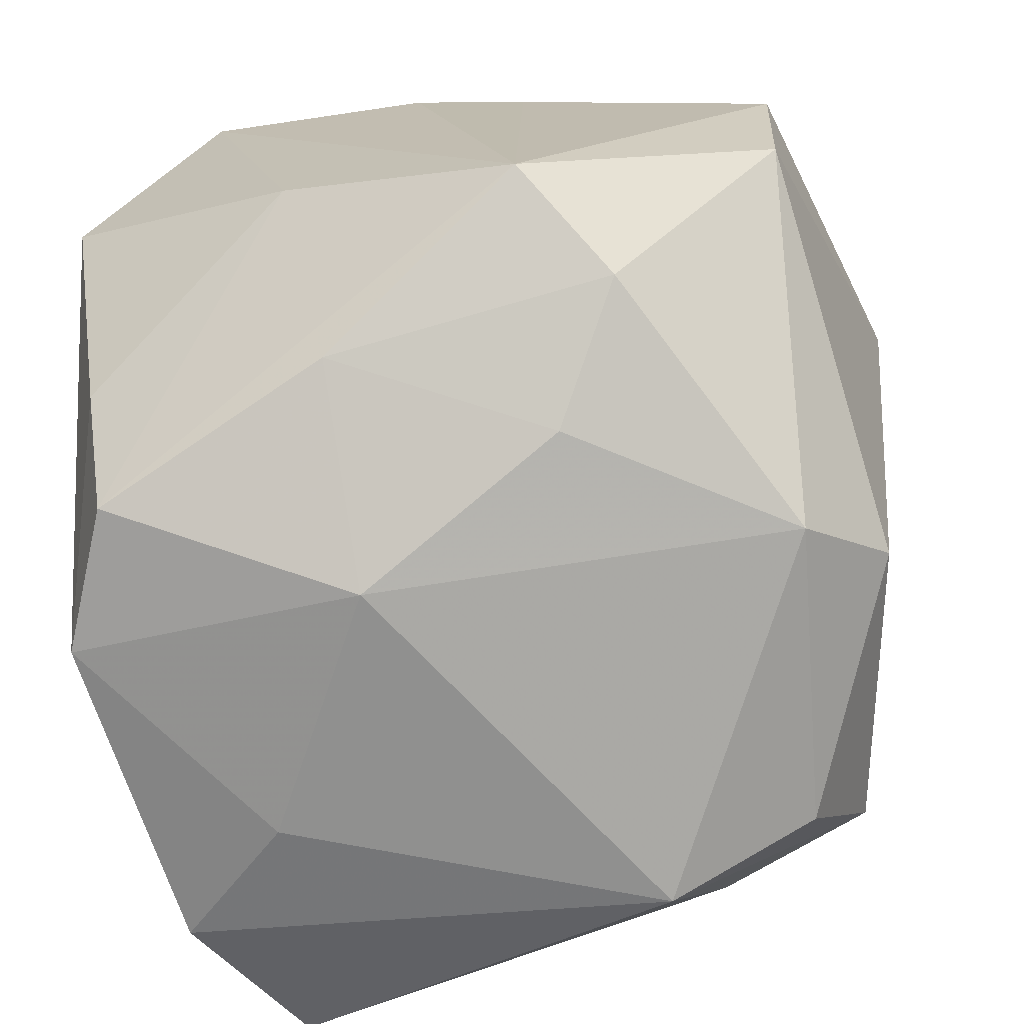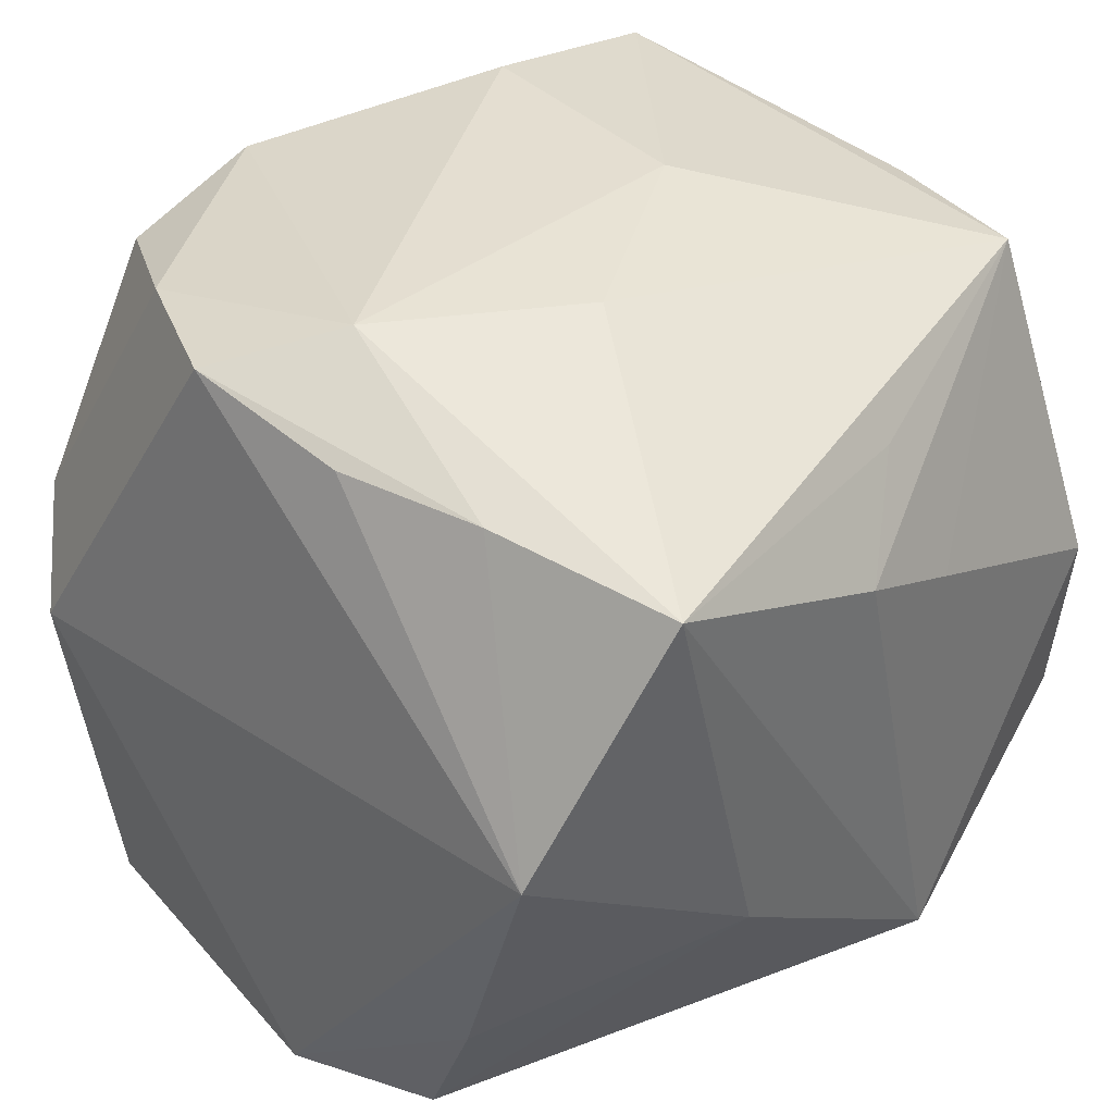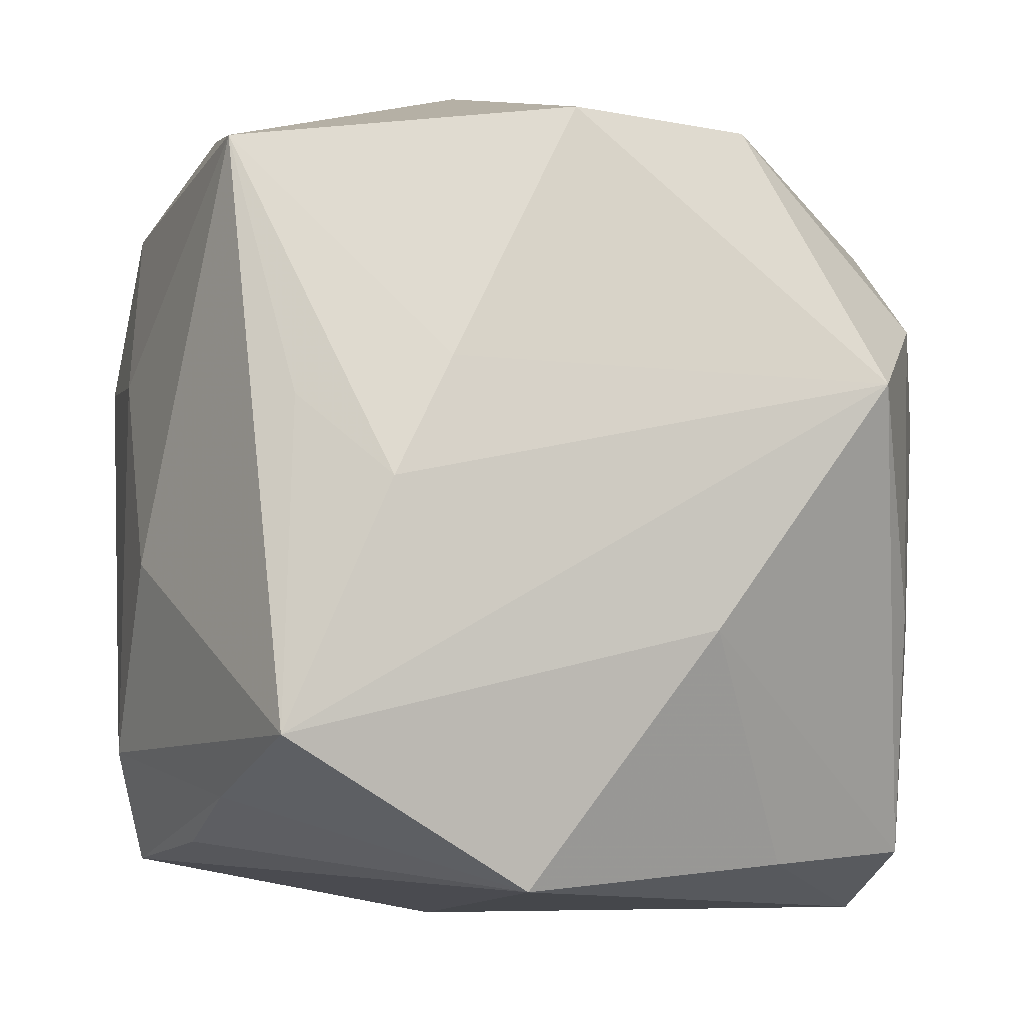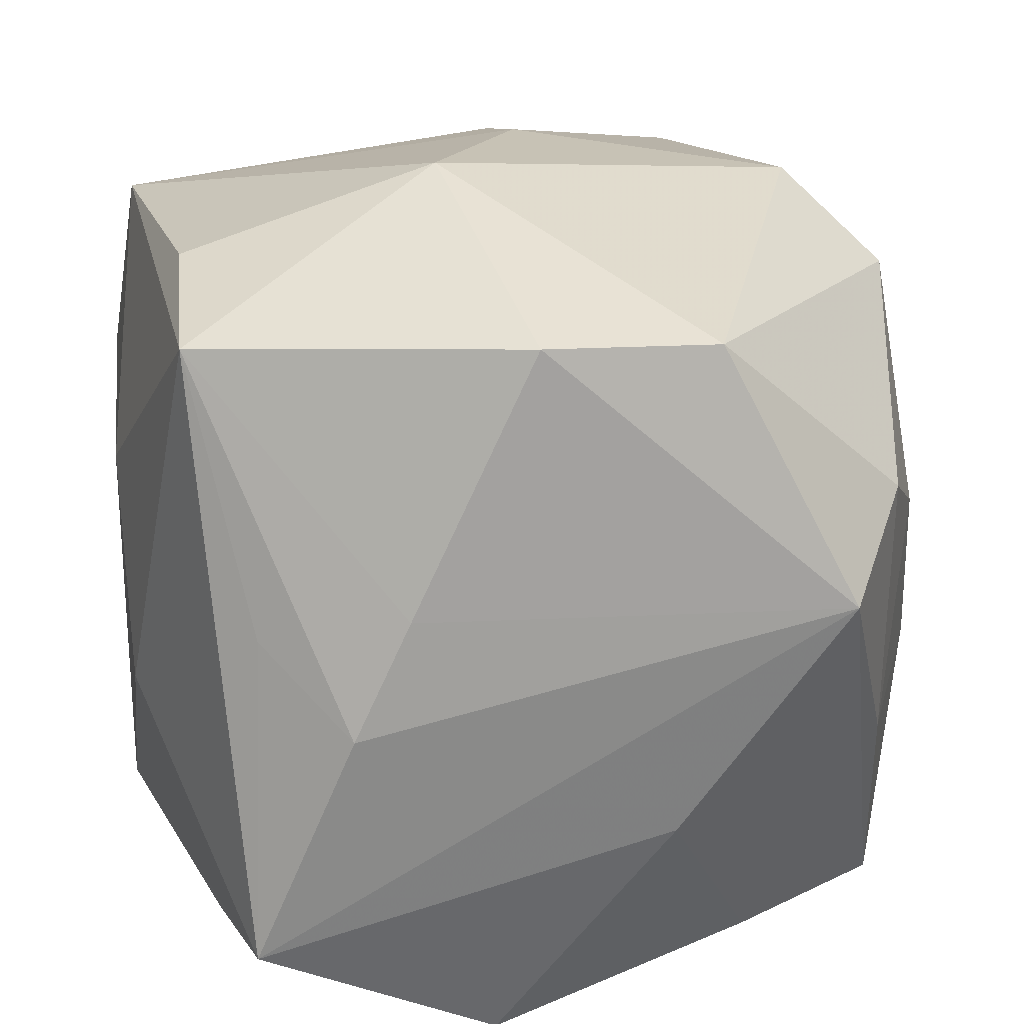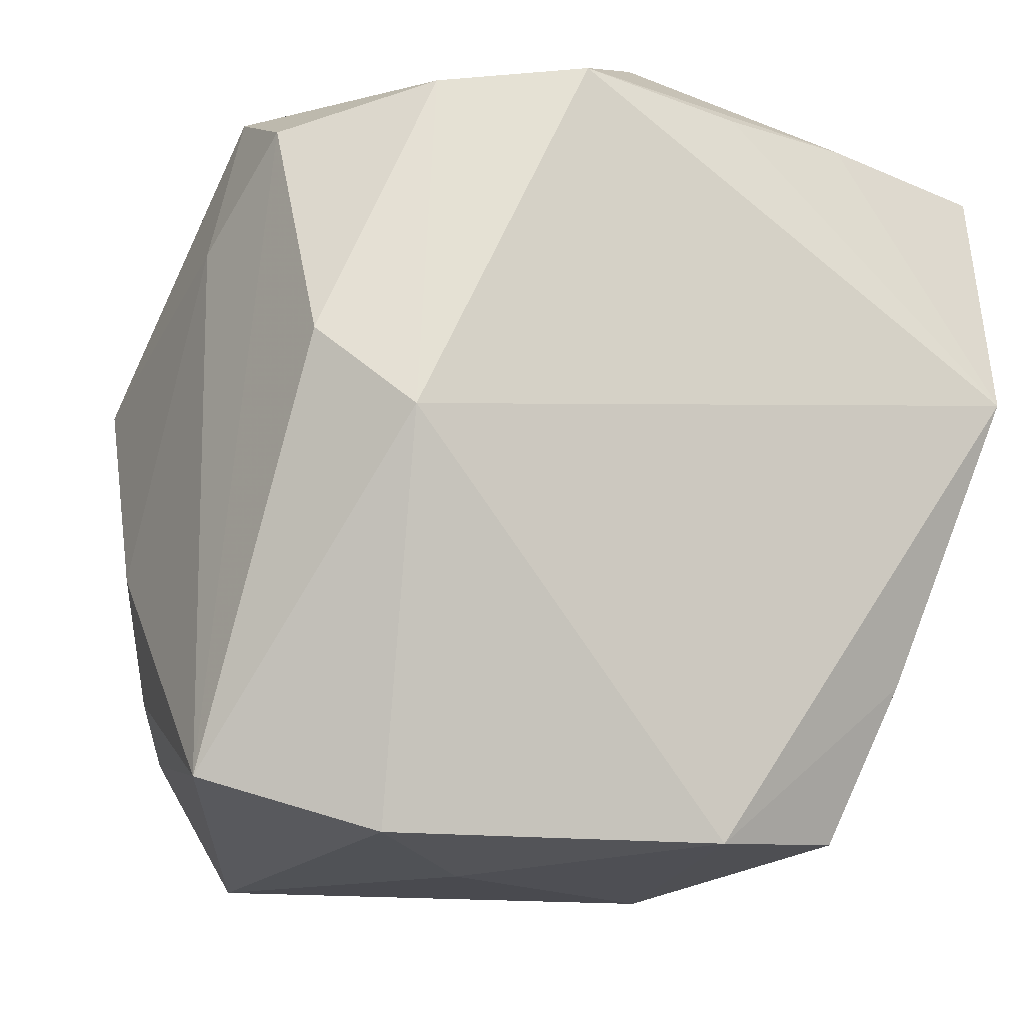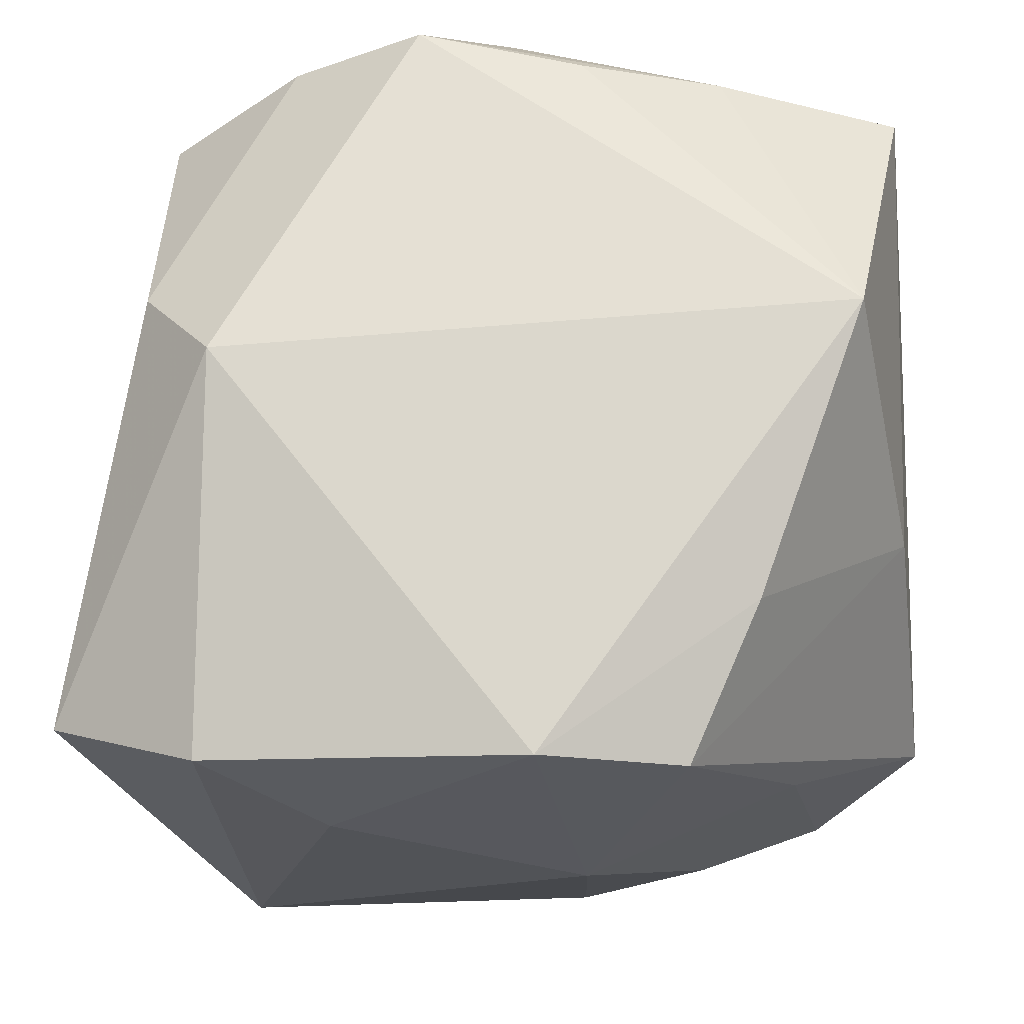
<metadata>
{"format":"obj","ext":"obj","renderer":"f3d","projection":"perspective","resolution":1024,"background":"white","views":[{"elev":-71.2,"azim":97.5,"up":"+Z"},{"elev":38.4,"azim":42.5,"up":"+Z"},{"elev":-10.4,"azim":75.8,"up":"+Y"},{"elev":22.3,"azim":80.9,"up":"+Y"},{"elev":-7.7,"azim":-22.9,"up":"+Z"},{"elev":-17.6,"azim":2.2,"up":"+Z"}]}
</metadata>
<code>
v -0.007099 -0.03065 0.03311
v -0.02203 0.03018 0.01761
v -0.02479 -0.0296 -0.03091
v 0.03483 -0.01367 -0.008833
v 0.02105 -0.03191 -0.01853
v -0.0265 0.0309 -0.01956
v -0.01882 0.01532 0.03568
v -0.024 -0.03485 0.002582
v 0.01221 -0.006465 0.03593
v 0.01149 0.0323 0.03013
v -0.01715 0.03075 0.03348
v -0.0365 0.01177 0.007853
v 0.00305 0.01121 0.03648
v -0.03627 6.494e-05 -0.01952
v -0.01458 -0.01987 -0.03444
v 0.0346 -0.02304 0.02712
v -0.03364 -0.008525 0.01934
v -0.01842 -0.02464 0.03238
v 0.03349 0.02935 -0.01196
v -0.03126 0.02195 0.01334
v 0.02842 0.01416 -0.02873
v 0.02479 -0.01032 -0.02935
v 0.009655 0.03884 0.008011
v 0.03591 0.007848 0.01378
v 0.03634 -0.002366 0.01864
v 0.0009892 -0.02173 0.0363
v -0.02998 0.01749 -0.02421
v -0.008695 0.03686 -0.001679
v 0.01905 -0.02682 0.02958
v 0.02516 0.02845 0.03088
v 0.0002189 0.03458 -0.02506
v 0.03469 0.03012 0.003065
v 0.03734 0.007199 -0.02315
v -0.02456 0.01255 -0.03607
v -0.03008 -0.01701 0.02855
v 0.002858 -0.03485 -0.03179
v -0.02936 -0.004948 0.03238
v 0.0173 0.008155 -0.03352
v -0.01939 0.03436 -0.0007956
v 0.006215 0.02714 -0.03293
v -0.03031 -0.02822 0.009463
v 0.03137 0.005004 0.0259
v -0.02043 0.02559 -0.03203
v 0.02999 -0.03485 0.00606
v 0.006669 -0.009486 -0.03697
v -0.03788 0.0006897 -0.008521
v -0.03788 -0.02148 -0.02646
v 0.01513 -0.03035 -0.03184
v 0.006968 -0.02985 0.03027
f 3 36 8
f 8 36 44
f 34 40 45
f 25 16 33
f 23 32 19
f 19 32 33
f 28 11 23
f 28 39 11
f 31 28 23
f 23 19 31
f 31 19 40
f 39 28 6
f 28 31 6
f 8 18 41
f 34 3 47
f 47 3 8
f 8 41 47
f 36 45 48
f 36 3 15
f 15 45 36
f 15 3 34
f 34 45 15
f 21 19 33
f 40 19 21
f 33 32 24
f 24 25 33
f 34 6 43
f 43 6 31
f 43 40 34
f 43 31 40
f 20 6 12
f 20 37 11
f 12 37 20
f 1 18 8
f 8 44 1
f 11 37 7
f 17 37 12
f 4 48 33
f 33 16 4
f 16 44 4
f 5 44 36
f 36 48 5
f 5 4 44
f 48 4 5
f 38 45 40
f 40 21 38
f 25 24 30
f 30 9 16
f 30 24 32
f 30 32 23
f 11 39 2
f 2 20 11
f 39 6 2
f 6 20 2
f 29 44 16
f 1 29 26
f 18 1 26
f 16 9 26
f 26 29 16
f 26 37 18
f 26 7 37
f 37 17 35
f 35 41 18
f 18 37 35
f 35 47 41
f 35 17 47
f 27 6 34
f 27 14 6
f 34 47 27
f 47 14 27
f 46 14 47
f 46 17 12
f 47 17 46
f 12 6 46
f 6 14 46
f 22 38 21
f 33 48 22
f 22 21 33
f 22 48 45
f 45 38 22
f 16 25 42
f 42 30 16
f 25 30 42
f 9 30 13
f 13 26 9
f 7 26 13
f 11 7 13
f 13 30 11
f 23 11 10
f 10 30 23
f 11 30 10
f 49 1 44
f 44 29 49
f 49 29 1

</code>
